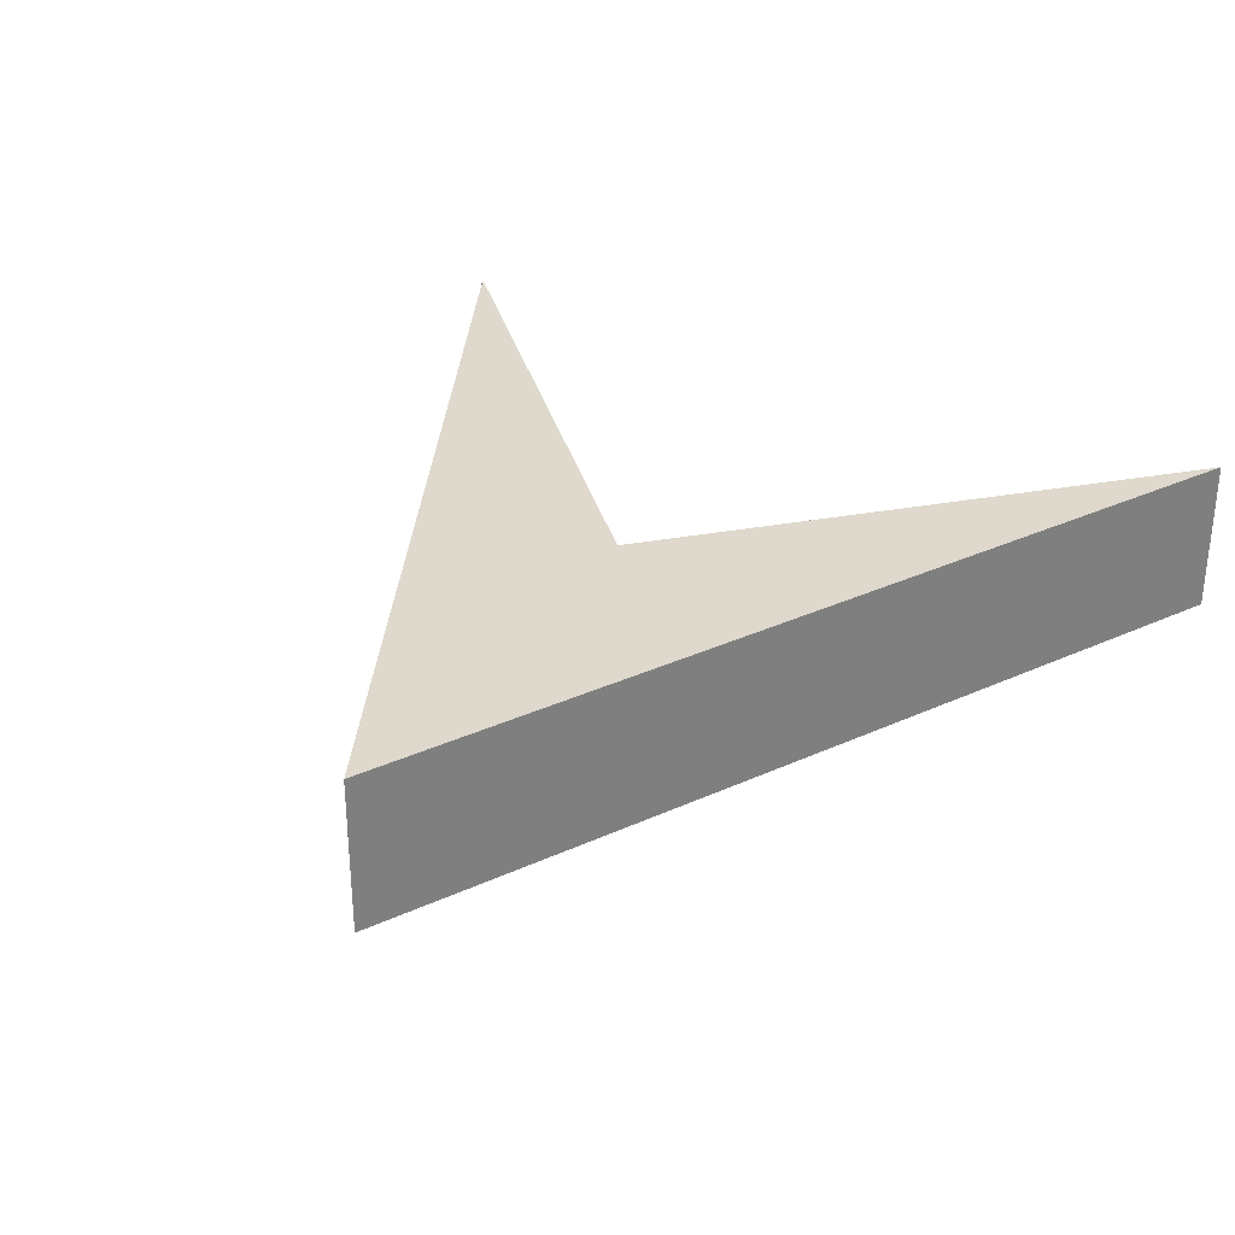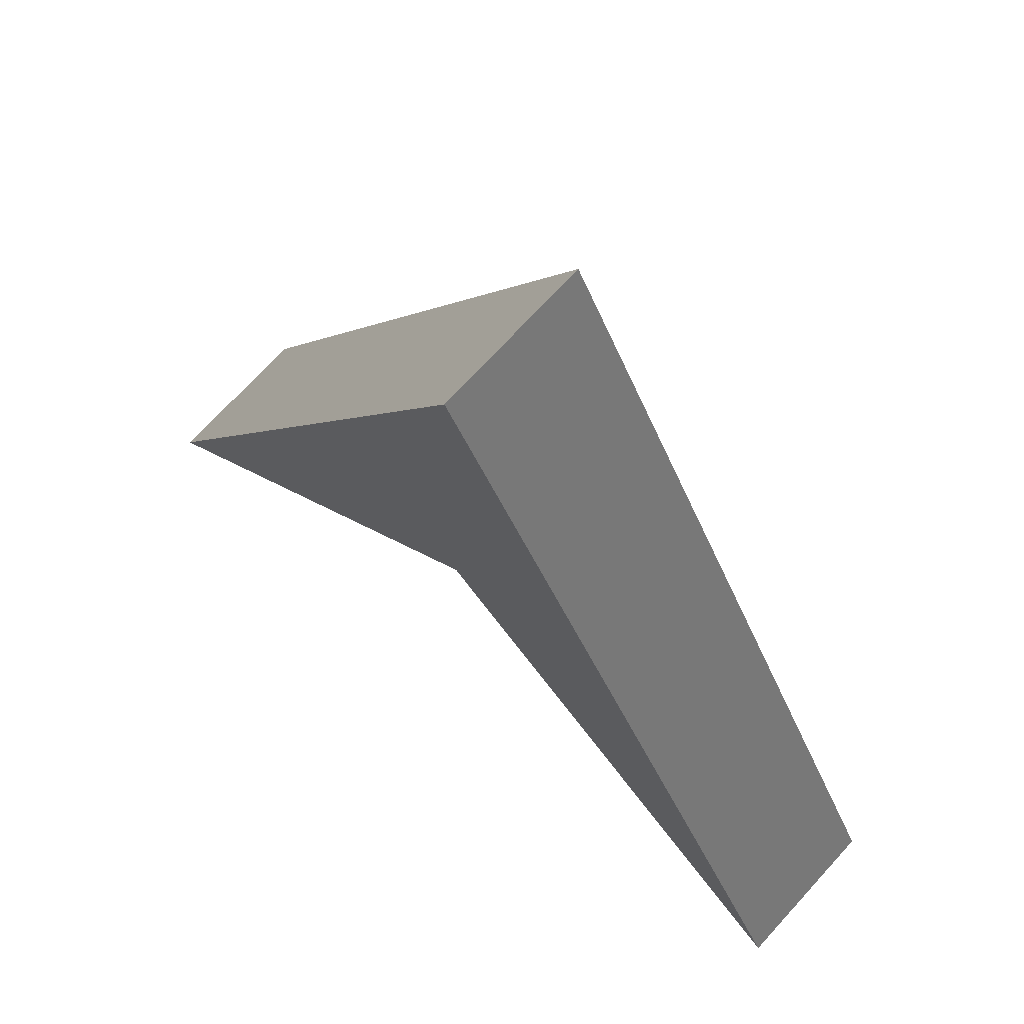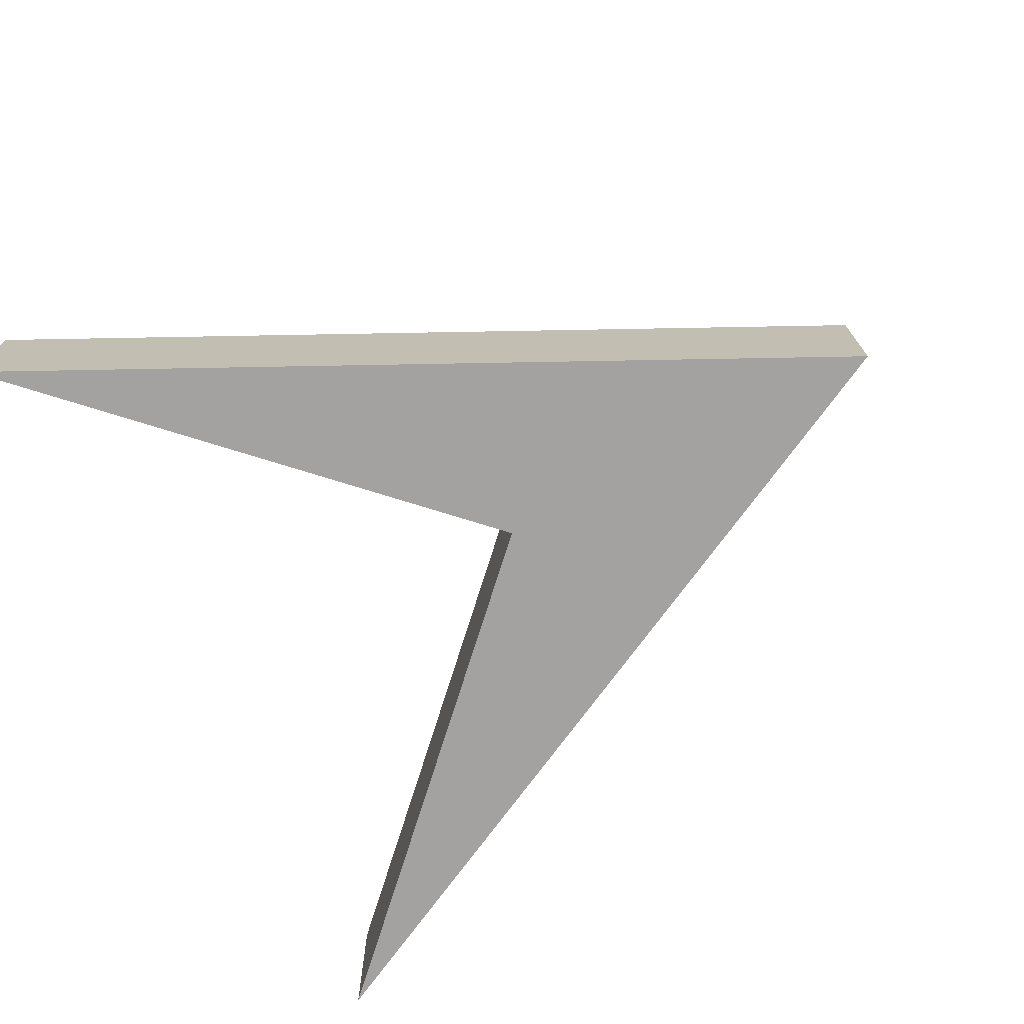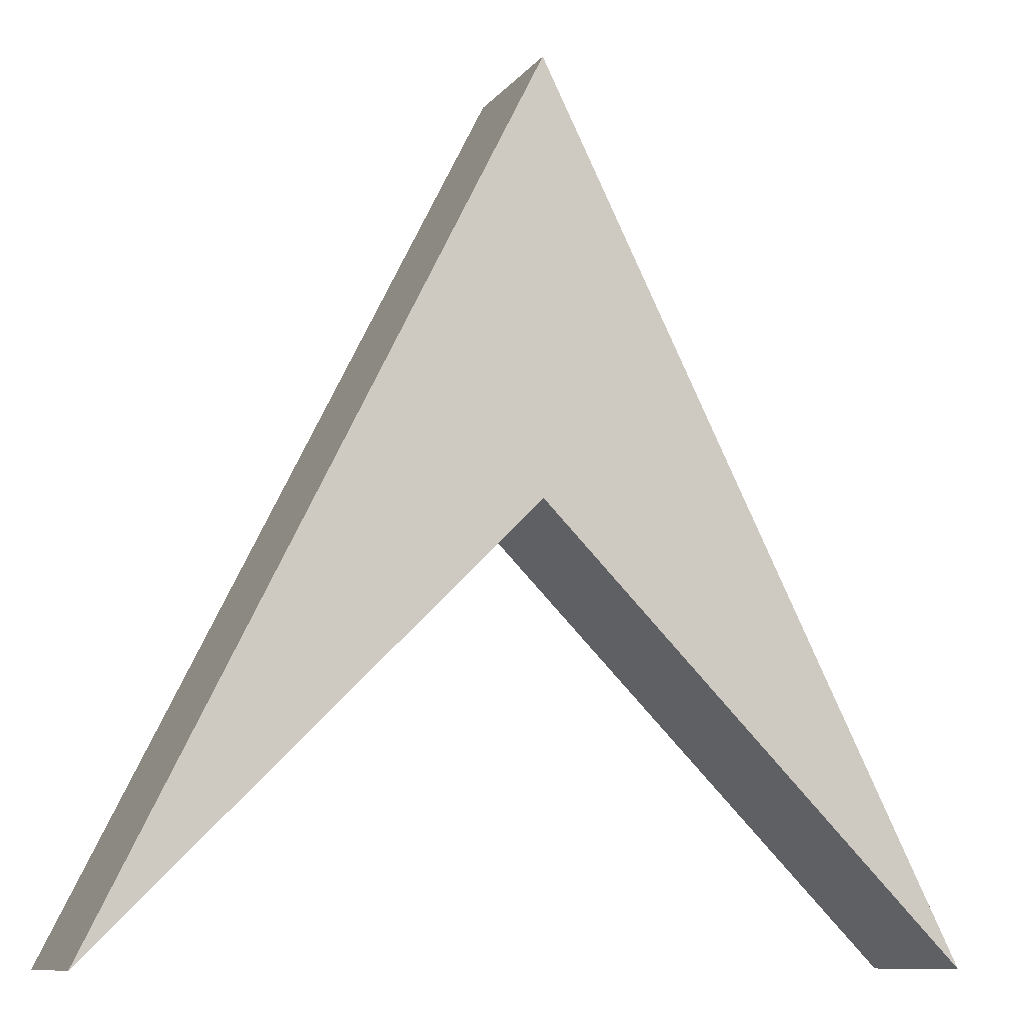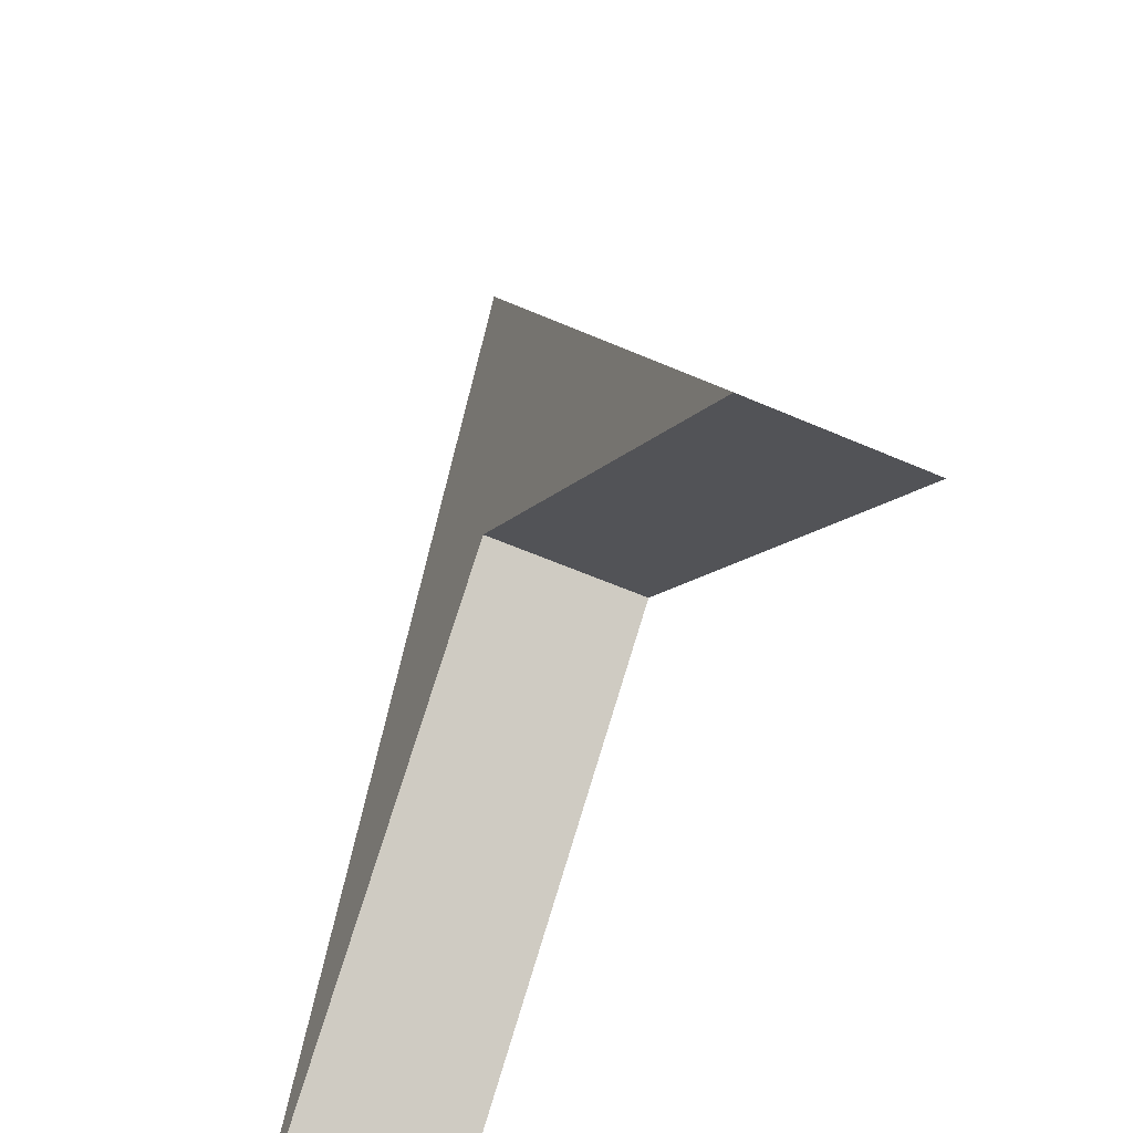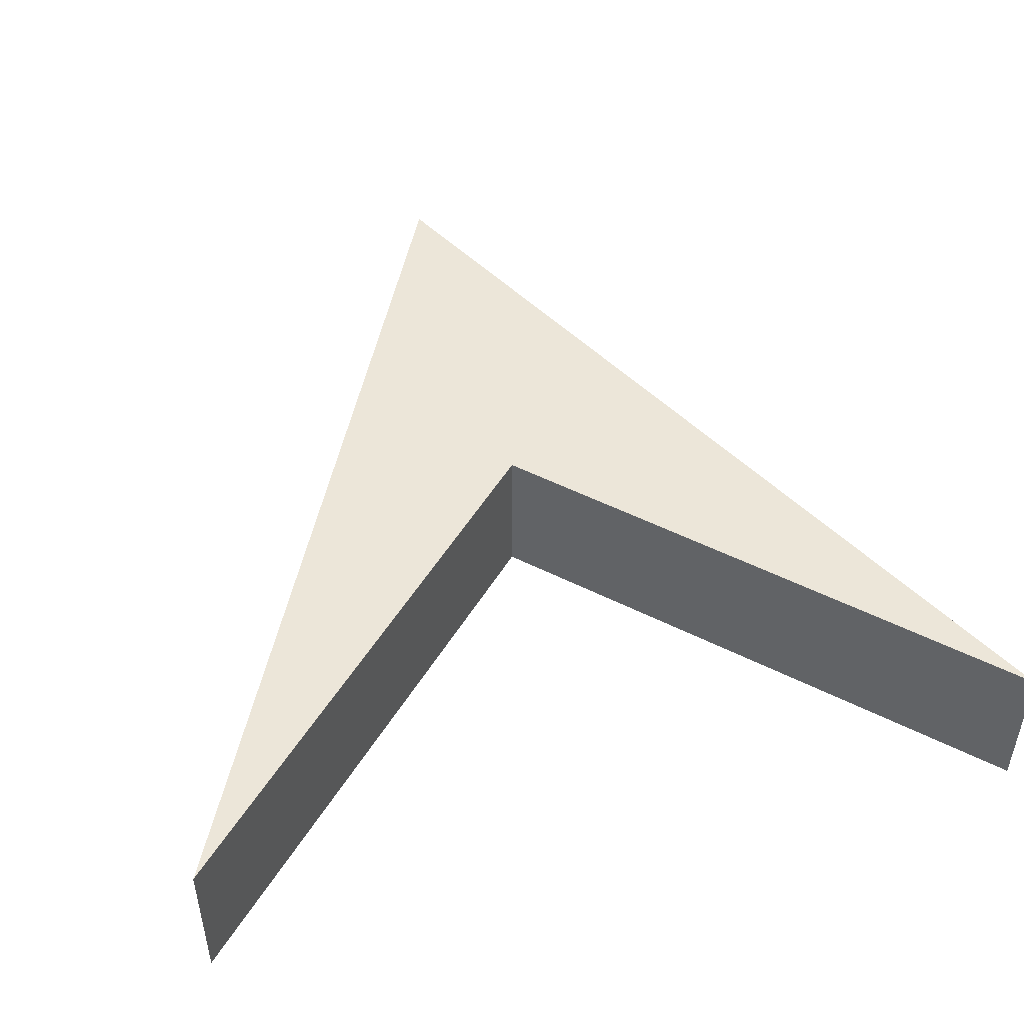
<metadata>
{"format":"obj","ext":"obj","renderer":"f3d","projection":"perspective","resolution":1024,"background":"white","views":[{"elev":32.0,"azim":30.6,"up":"+Y"},{"elev":71.1,"azim":42.4,"up":"+Z"},{"elev":-72.7,"azim":-62.4,"up":"+Y"},{"elev":-10.2,"azim":-22.0,"up":"+Z"},{"elev":-56.2,"azim":-114.7,"up":"+Z"},{"elev":48.6,"azim":164.5,"up":"+Y"}]}
</metadata>
<code>
o rg_0_0
v -1 0.3658 -1
v 0 0.3658 1
v 0 0.3658 0
v 1 0.3658 -1
v 1 0 -1
v 0 -0 1
v 0 0 0
v -1 0 -1
v 0 -0 1
v 0 0.3658 1
v -1 0 -1
v -1 0.3658 -1
v -1 0 -1
v -1 0.3658 -1
v 0 0 0
v 0 0.3658 0
v 0 0 0
v 0 0.3658 0
v 1 0 -1
v 1 0.3658 -1
v 1 0 -1
v 1 0.3658 -1
v 0 -0 1
v 0 0.3658 1
f 1 2 3
f 4 3 2
f 5 6 7
f 8 7 6
f 9 10 11
f 12 11 10
f 13 14 15
f 16 15 14
f 17 18 19
f 20 19 18
f 21 22 23
f 24 23 22

</code>
